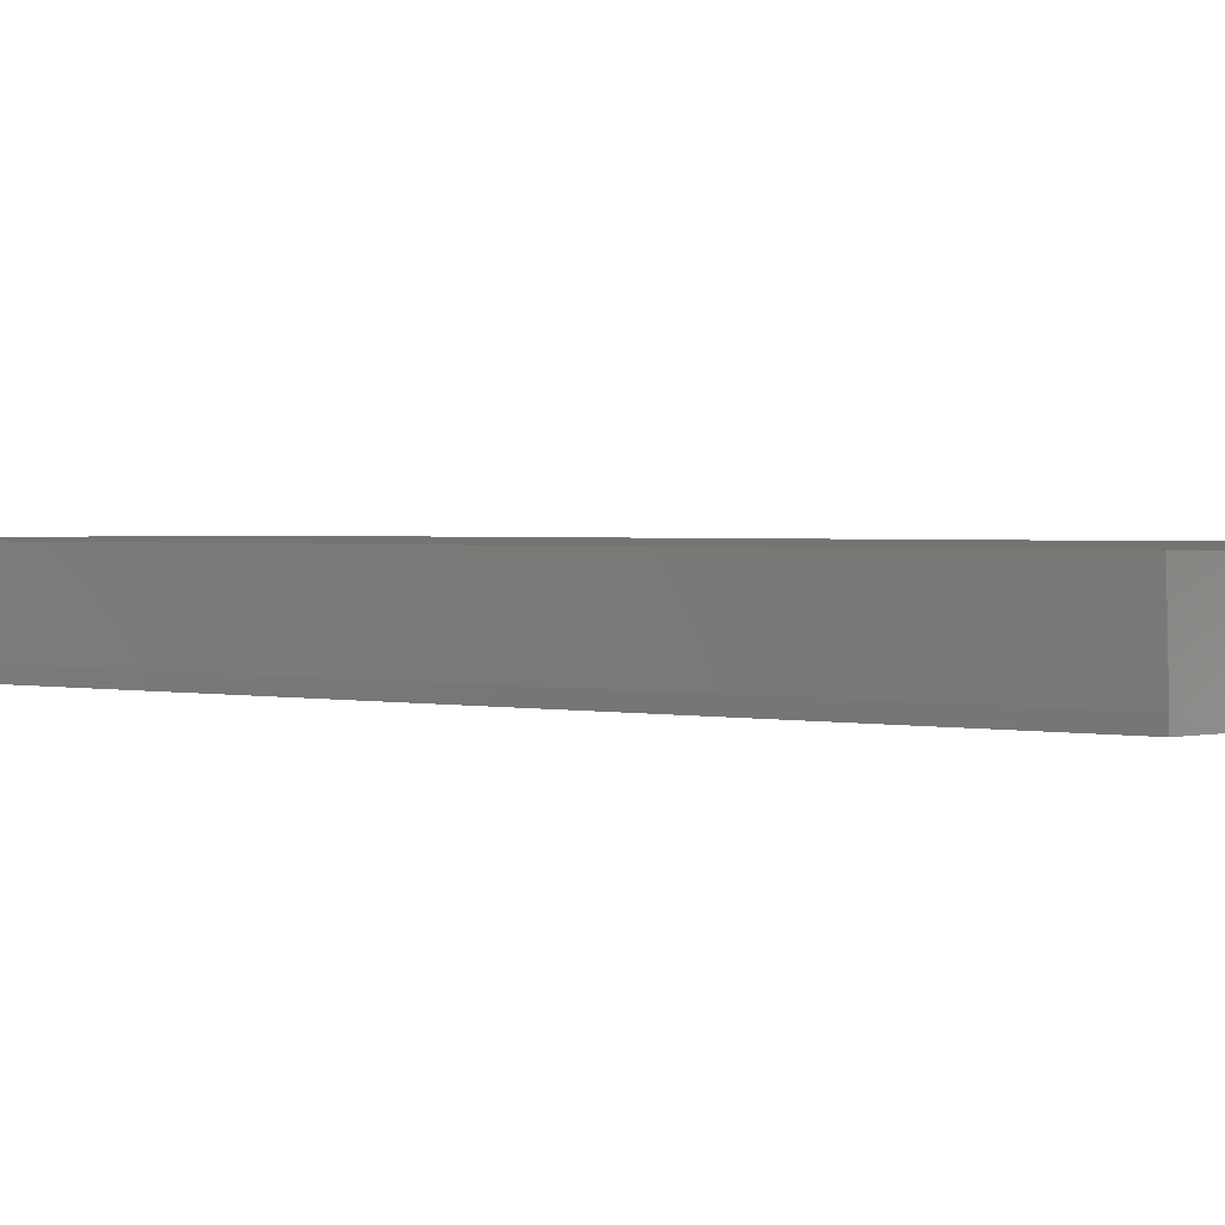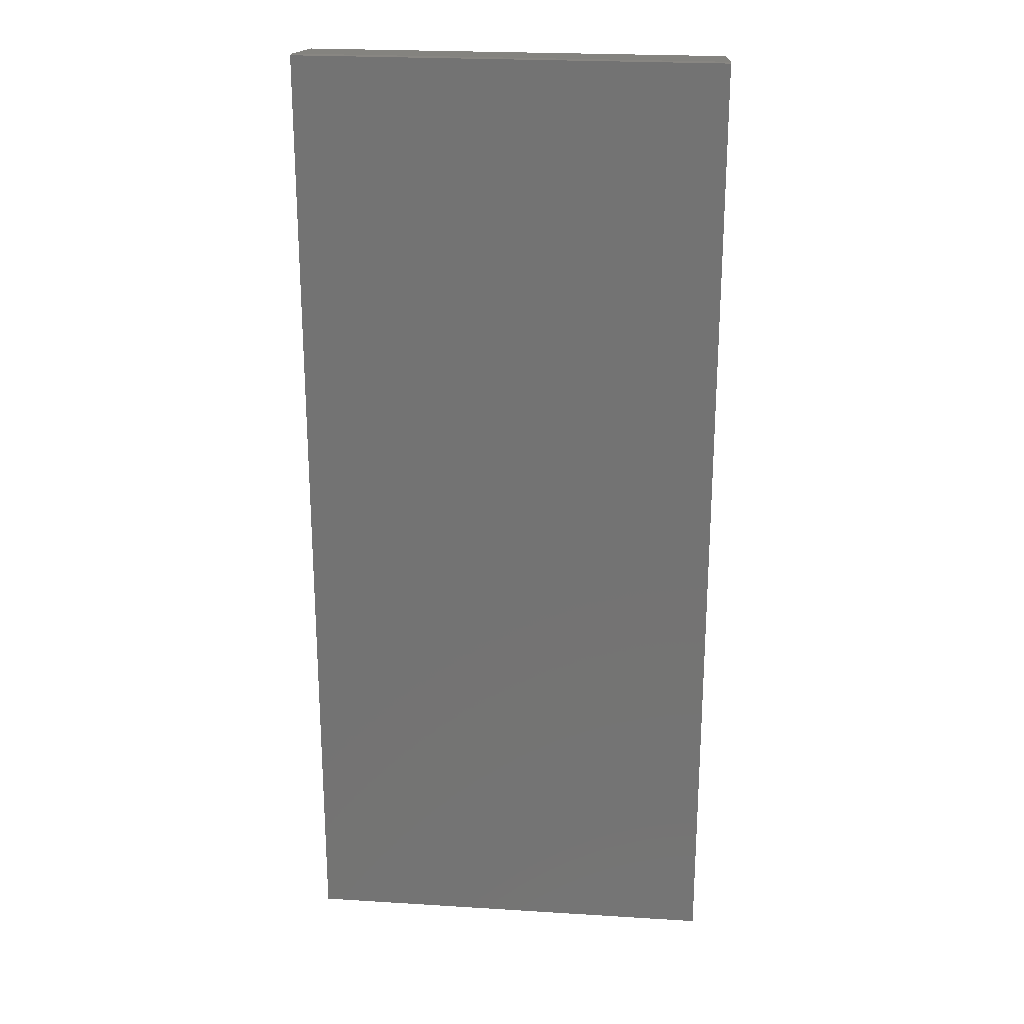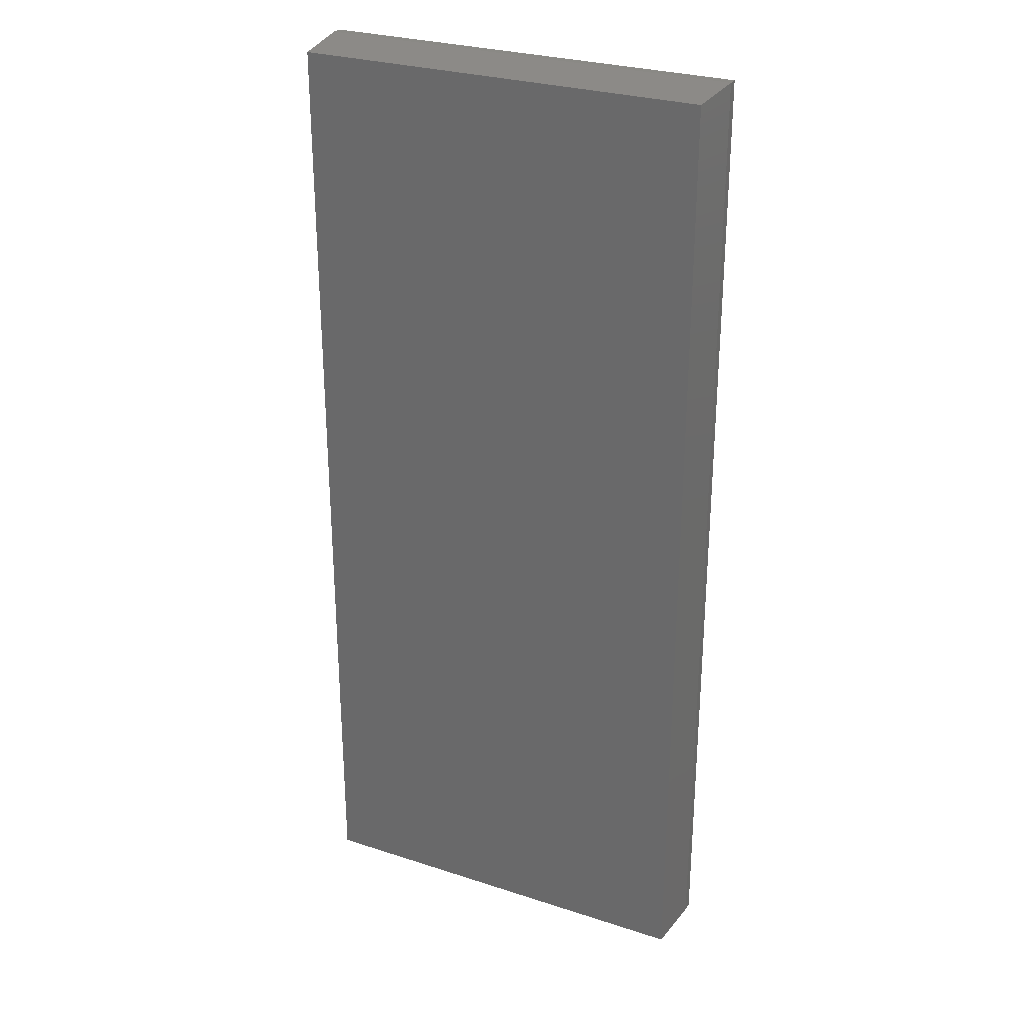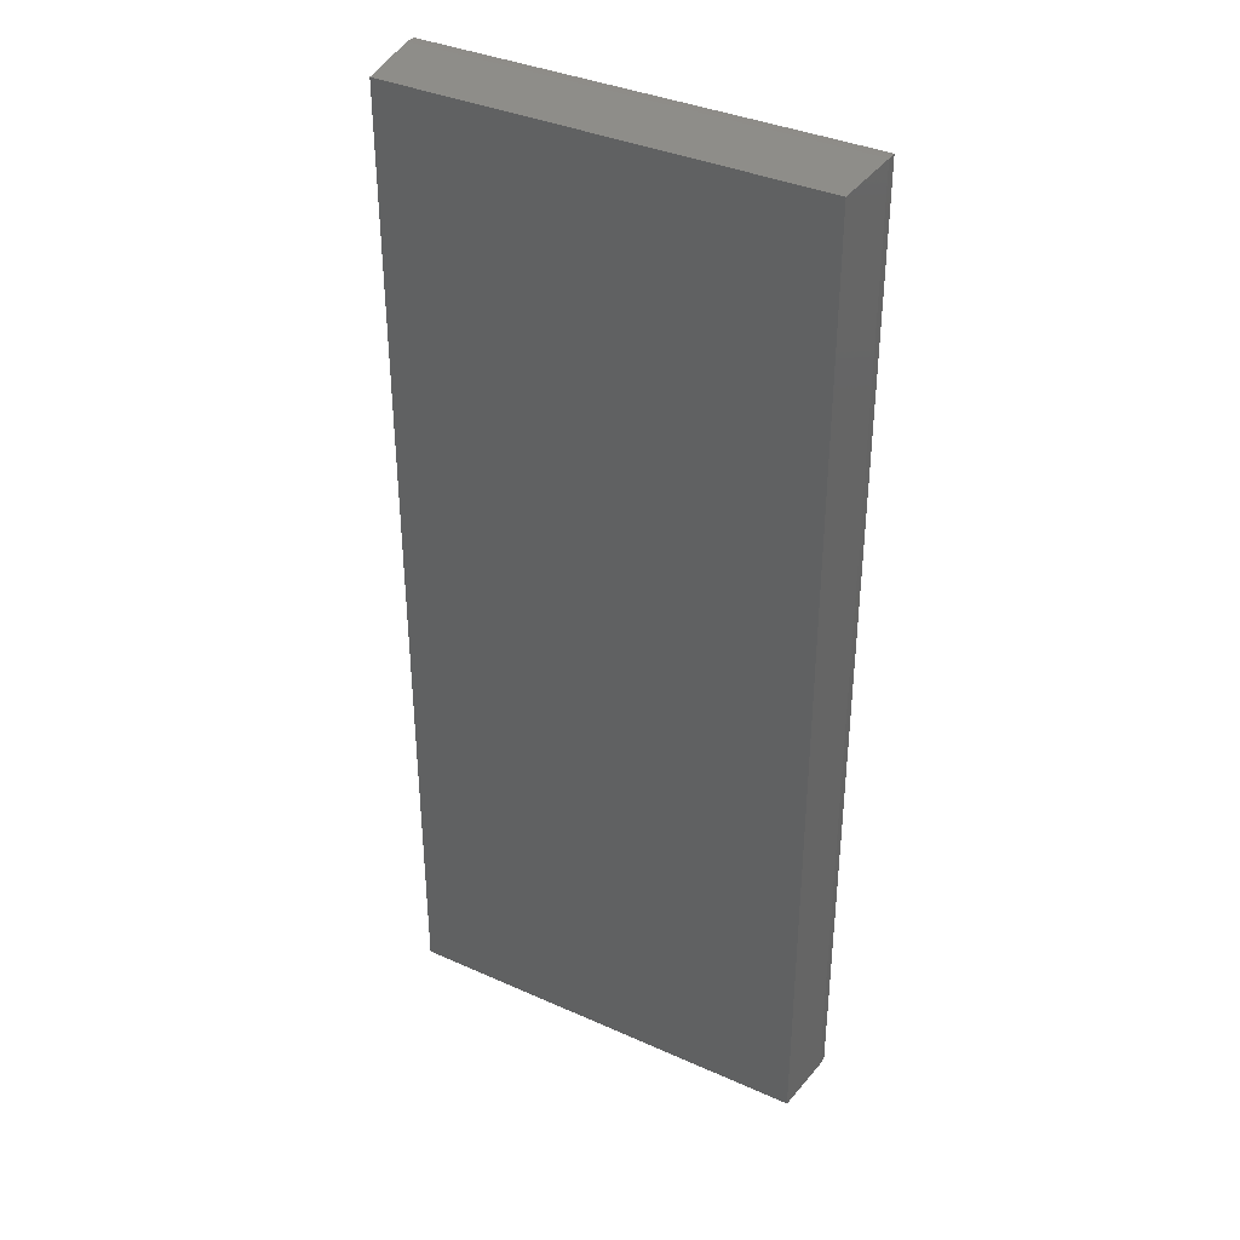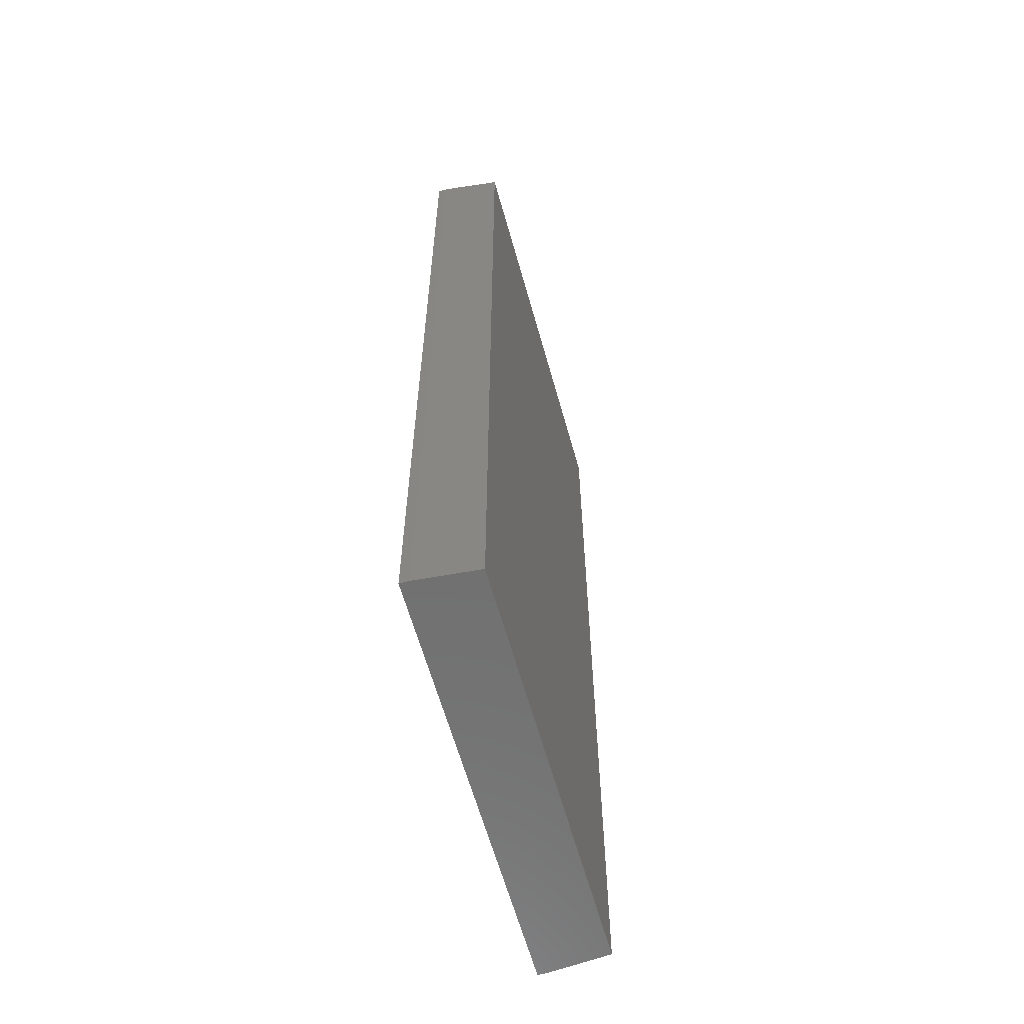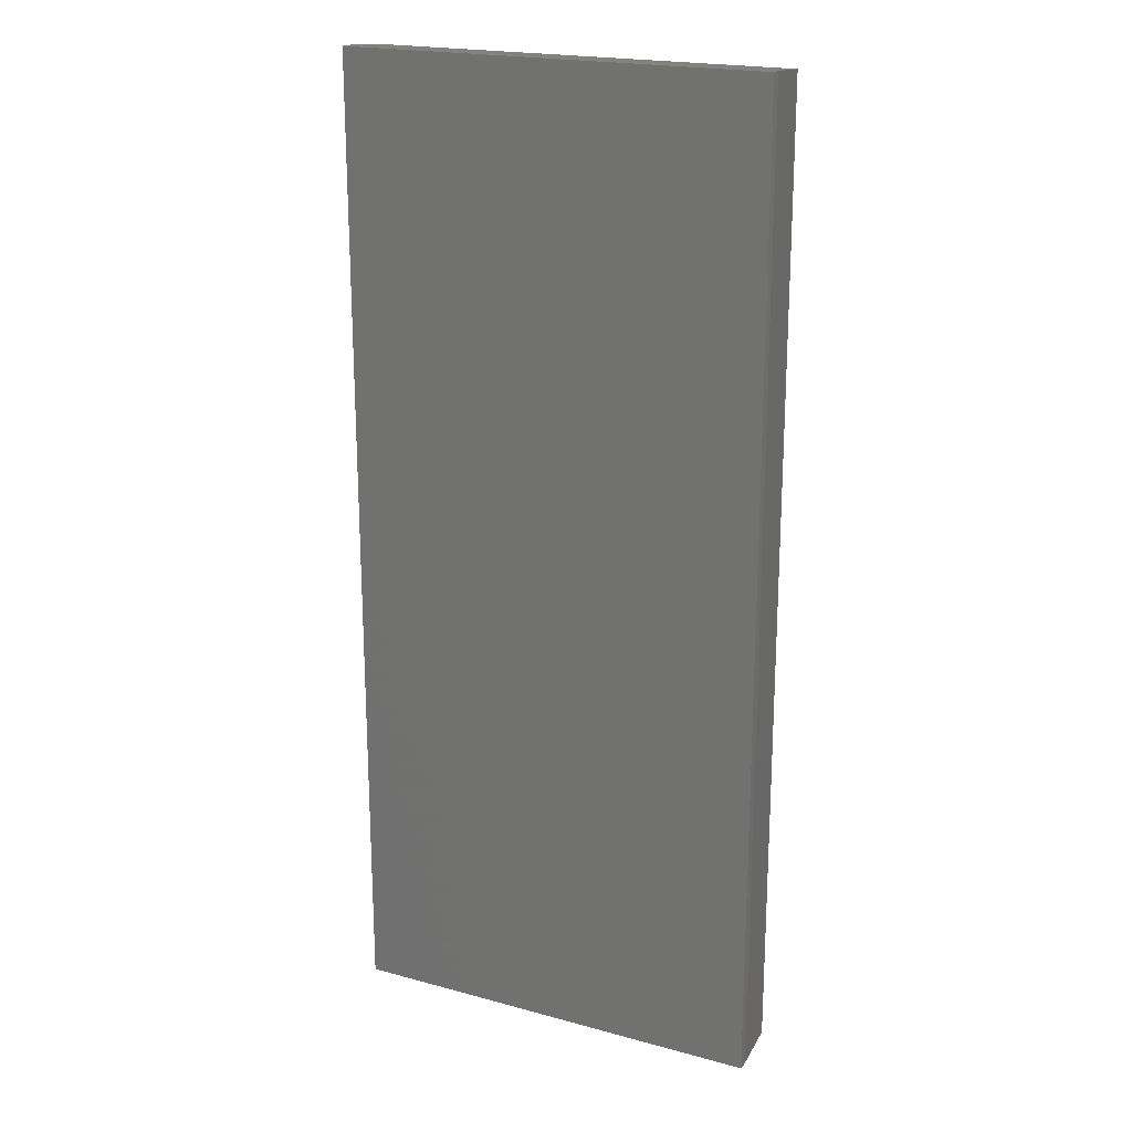
<metadata>
{"format":"stl","ext":"stl","renderer":"f3d","projection":"perspective","resolution":1024,"background":"white","views":[{"elev":1.4,"azim":133.1,"up":"+Z"},{"elev":23.4,"azim":-174.0,"up":"+Y"},{"elev":28.3,"azim":26.1,"up":"+Y"},{"elev":37.2,"azim":29.8,"up":"+Y"},{"elev":-61.9,"azim":-74.4,"up":"+Y"},{"elev":20.3,"azim":-153.6,"up":"+Y"}]}
</metadata>
<code>
# stl→obj: 12 verts, 20 faces
v 0.4049 -0.9413 -0.03221
v 0.3948 -0.9413 0.07922
v -0.3585 -0.9413 0.07922
v -0.3686 -0.9413 -0.03221
v -0.3686 -0.9413 -0.04951
v 0.4049 -0.9413 -0.04951
v 0.3948 0.824 0.07922
v -0.3585 0.824 0.07922
v -0.3686 0.8342 -0.04951
v 0.4049 0.8342 -0.04951
v -0.3686 0.8342 -0.03221
v 0.4049 0.8342 -0.03221
f 1 2 3
f 1 3 4
f 1 4 5
f 1 5 6
f 2 7 8
f 2 8 3
f 5 9 10
f 5 10 6
f 11 9 5
f 11 5 4
f 11 4 3
f 11 3 8
f 11 8 7
f 11 7 12
f 11 12 10
f 11 10 9
f 1 12 7
f 1 7 2
f 1 6 10
f 1 10 12

</code>
